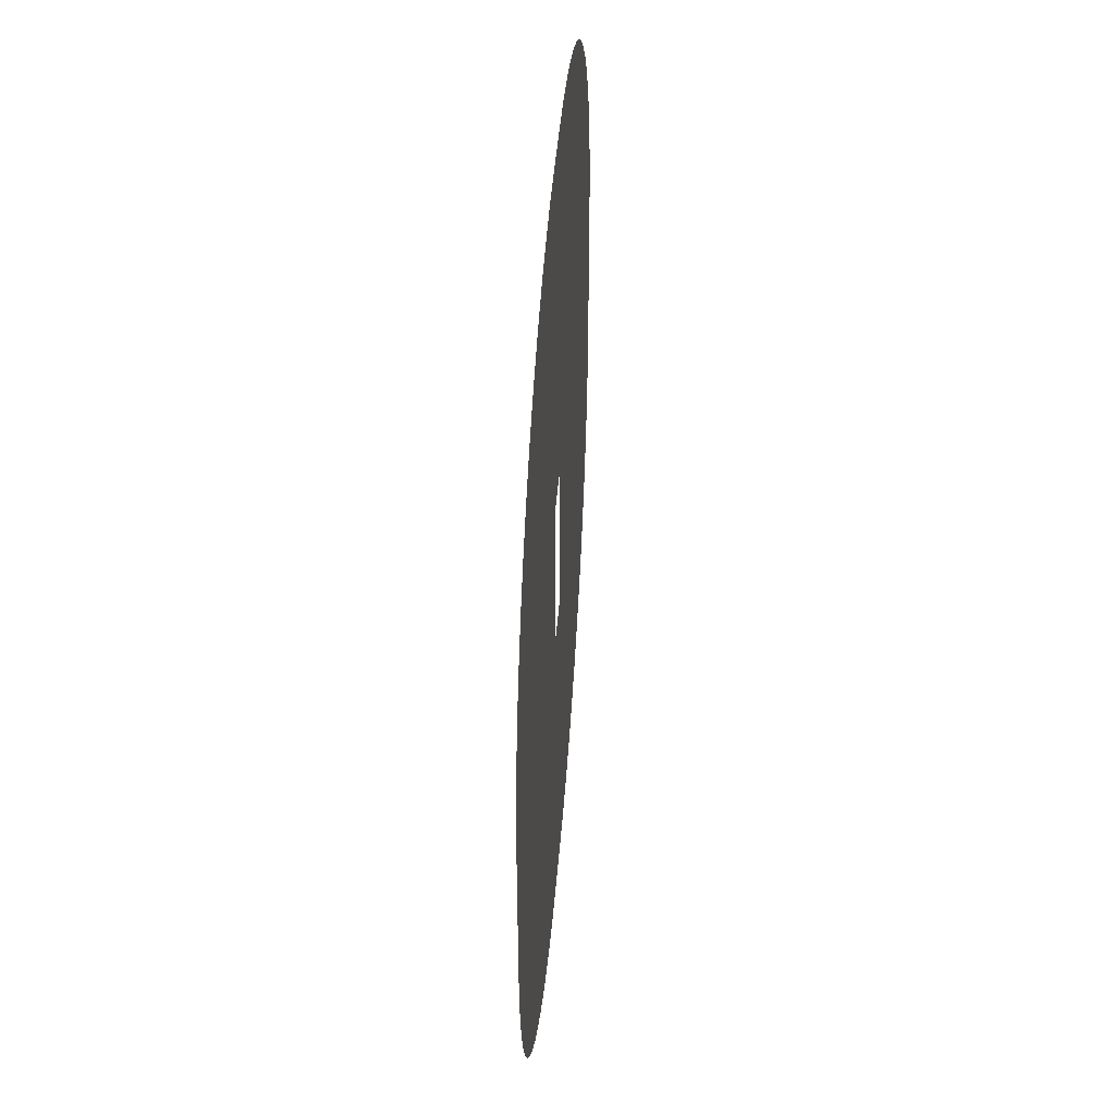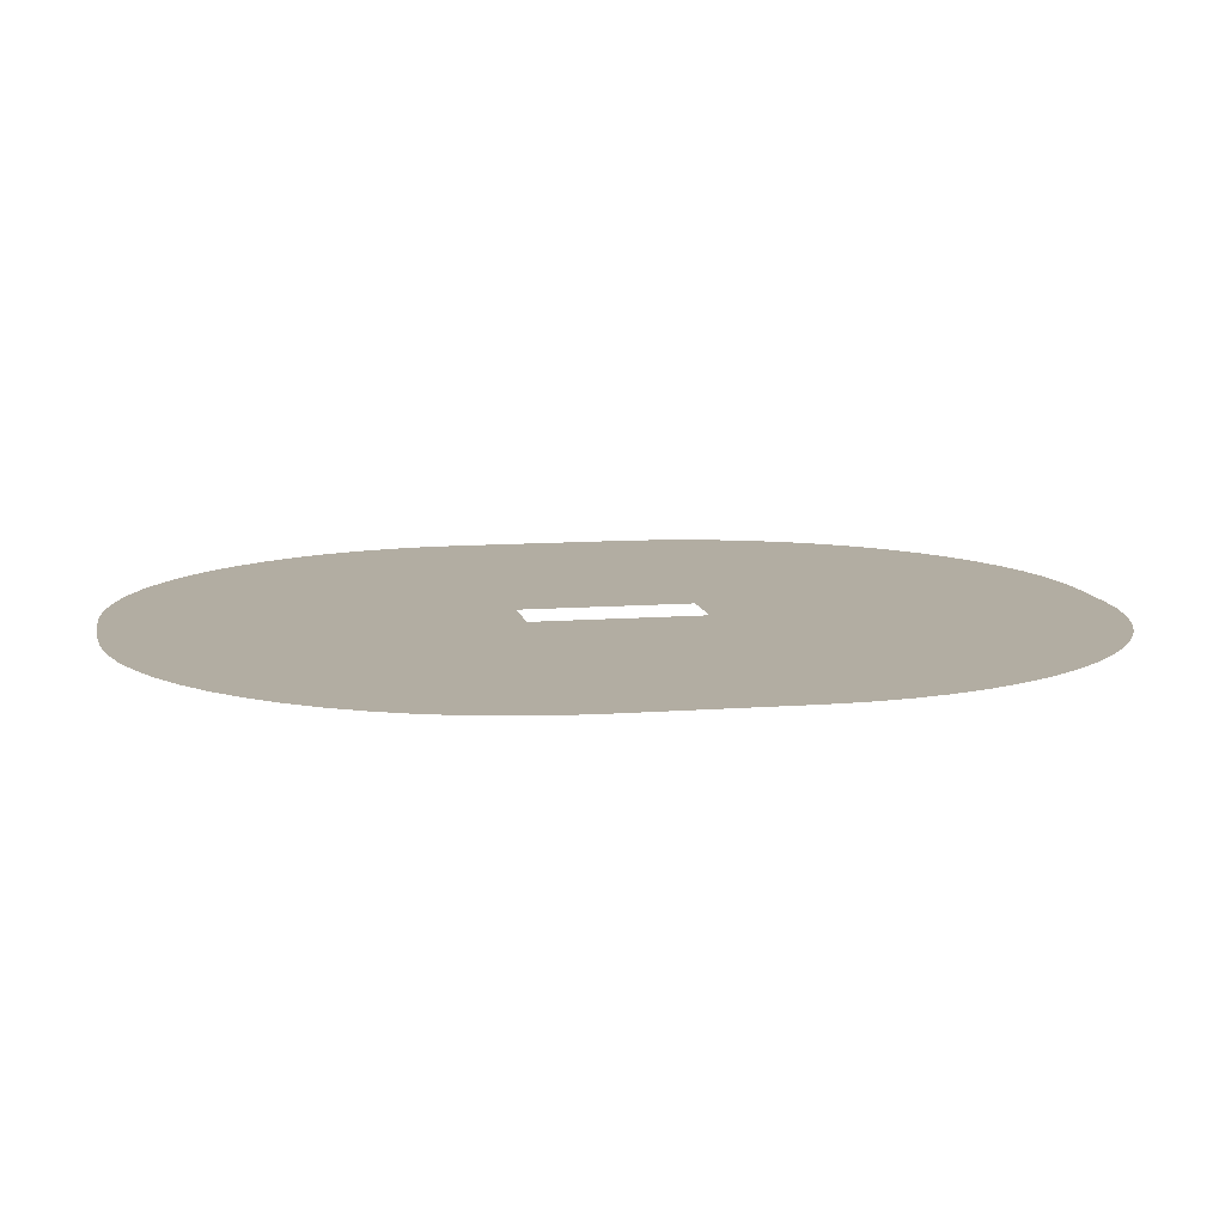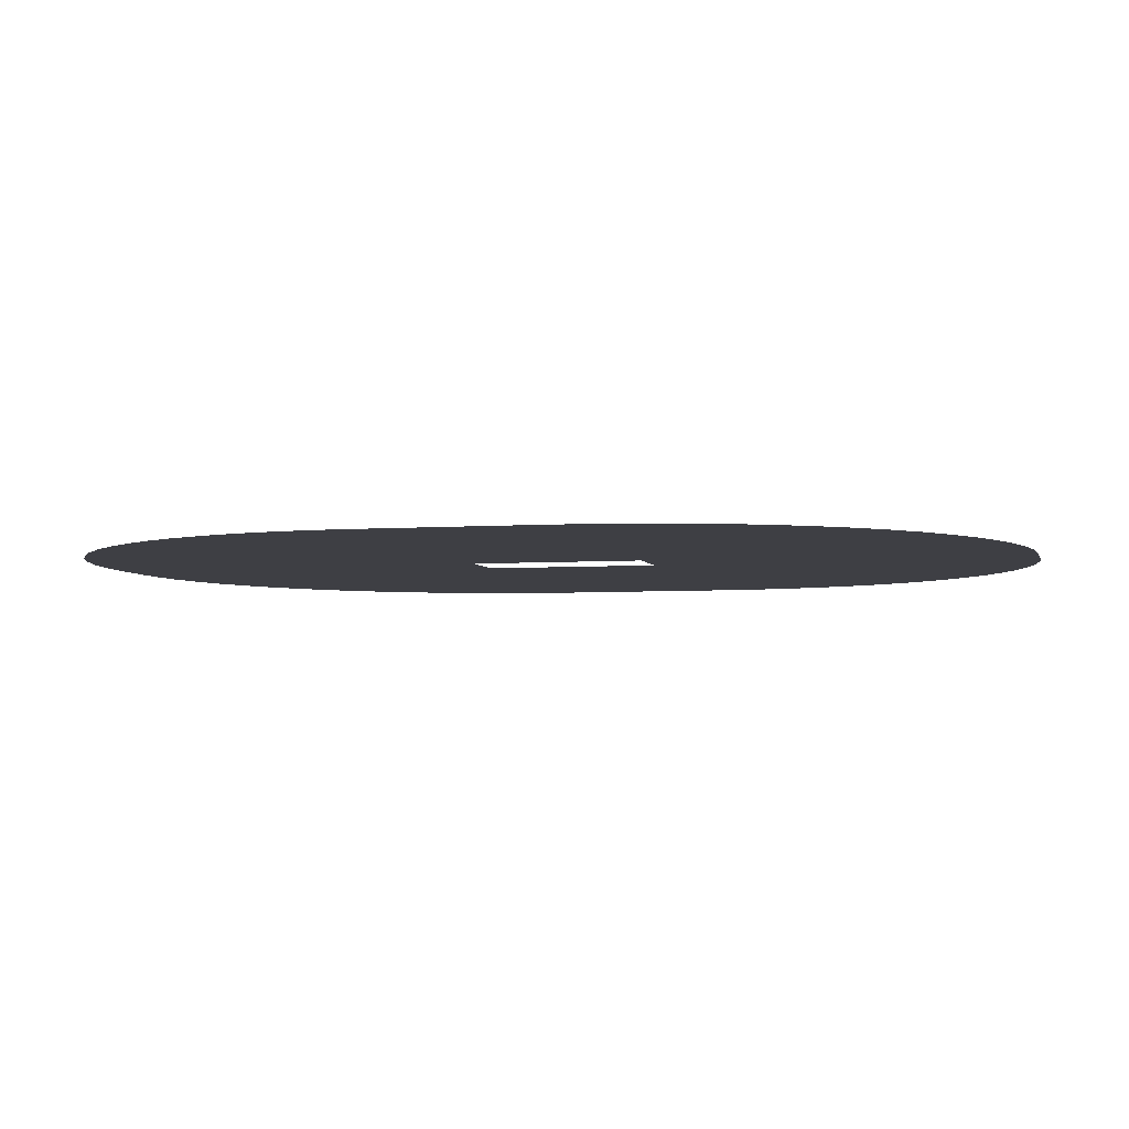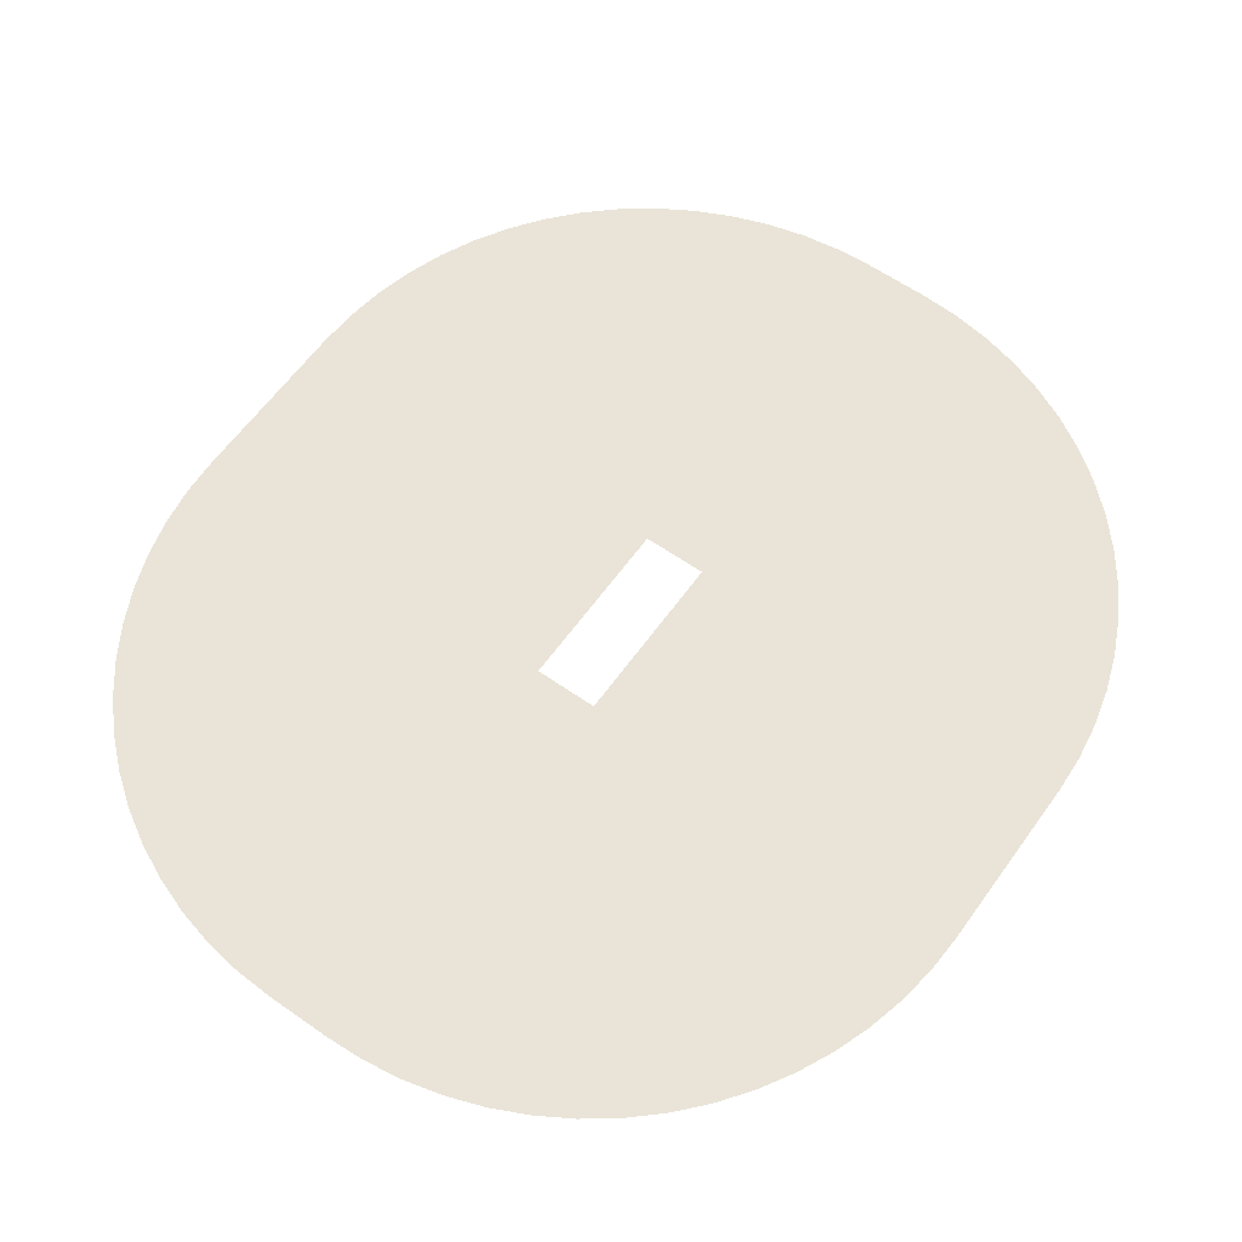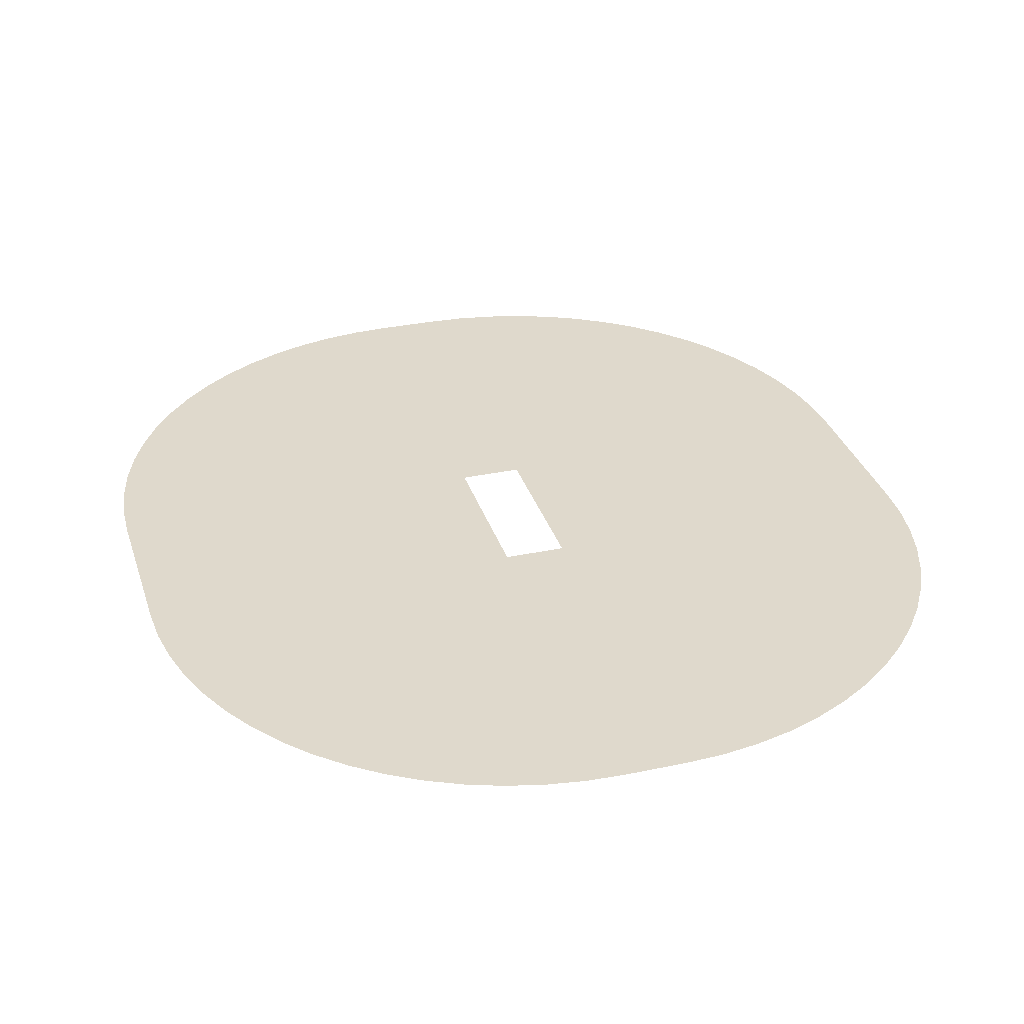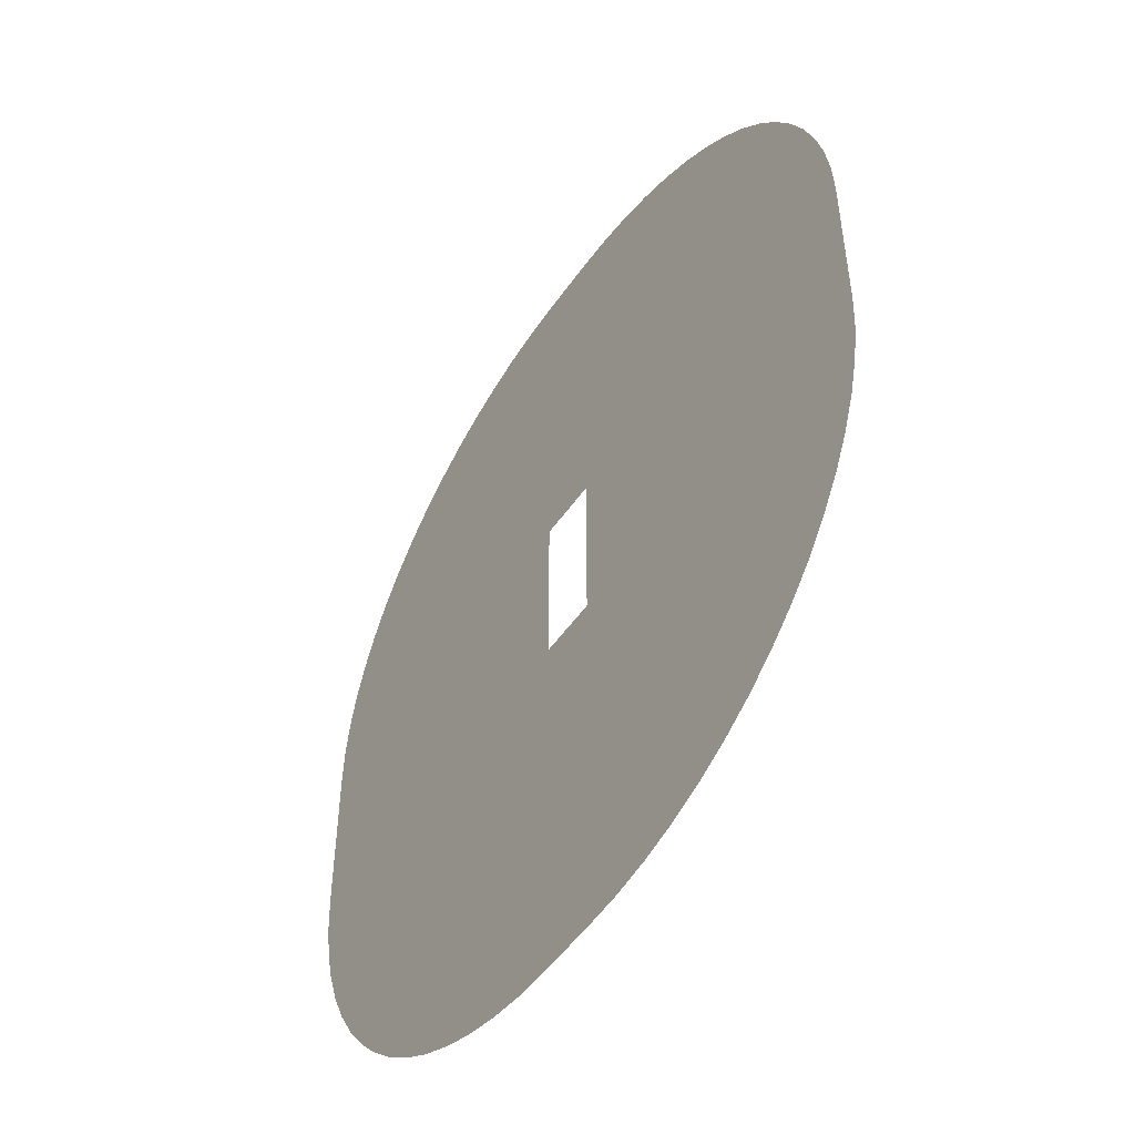
<metadata>
{"format":"obj","ext":"obj","renderer":"f3d","projection":"perspective","resolution":1024,"background":"white","views":[{"elev":45.3,"azim":94.5,"up":"+Z"},{"elev":10.6,"azim":-101.1,"up":"+Y"},{"elev":-4.5,"azim":103.5,"up":"+Y"},{"elev":61.2,"azim":35.5,"up":"+Y"},{"elev":32.3,"azim":163.4,"up":"+Y"},{"elev":-51.2,"azim":56.4,"up":"+Z"}]}
</metadata>
<code>
o range5full_Circle.063
v -5.162 0 -35.2
v -7.968 0 -34.79
v -10.72 0 -34.1
v -13.39 0 -33.14
v -15.95 0 -31.93
v -18.38 0 -30.47
v -20.66 0 -28.78
v -22.76 0 -26.88
v -24.67 0 -24.78
v -26.36 0 -22.5
v -27.82 0 -20.07
v -29.03 0 -17.5
v -29.98 0 -14.83
v -30.67 0 -12.08
v -31.09 0 -9.276
v -31.23 0 -6.443
v 2.33 0 35.34
v 5.162 0 35.2
v 7.968 0 34.79
v 10.72 0 34.1
v 13.39 0 33.14
v 15.95 0 31.93
v 18.38 0 30.47
v 20.66 0 28.78
v 22.76 0 26.88
v 24.67 0 24.78
v 26.36 0 22.5
v 27.82 0 20.07
v 29.03 0 17.5
v 29.98 0 14.83
v 30.67 0 12.08
v 31.09 0 9.276
v 31.23 0 6.443
v -31.23 0 6.443
v -31.09 0 9.276
v -30.67 0 12.08
v -29.98 0 14.83
v -29.03 0 17.5
v -27.82 0 20.07
v -26.36 0 22.5
v -24.67 0 24.78
v -22.76 0 26.88
v -20.66 0 28.78
v -18.38 0 30.47
v -15.95 0 31.93
v -13.39 0 33.14
v -10.72 0 34.1
v -7.968 0 34.79
v -5.162 0 35.2
v -2.33 0 35.34
v 31.23 0 -6.443
v 31.09 0 -9.276
v 30.67 0 -12.08
v 29.98 0 -14.83
v 29.03 0 -17.5
v 27.82 0 -20.07
v 26.36 0 -22.5
v 24.67 0 -24.78
v 22.76 0 -26.88
v 20.66 0 -28.78
v 18.38 0 -30.47
v 15.95 0 -31.93
v 13.39 0 -33.14
v 10.72 0 -34.1
v 7.968 0 -34.79
v 5.162 0 -35.2
v -2.33 -0 -6.443
v 2.33 0 -6.443
v 2.33 0 6.443
v -2.33 0 6.443
v -2.33 0 -35.34
v -2.33 0 35.34
v 2.33 0 -35.34
f 15 16 67
f 66 73 68
f 70 16 34
f 49 72 70
f 73 67 68
f 51 69 33
f 32 33 69
f 70 17 69
f 71 1 67
f 1 2 67
f 2 3 67
f 3 4 67
f 4 5 67
f 5 6 67
f 6 7 67
f 7 8 67
f 8 9 67
f 9 10 67
f 10 11 67
f 11 12 67
f 12 13 67
f 13 14 67
f 14 15 67
f 51 52 68
f 52 53 68
f 53 54 68
f 54 55 68
f 55 56 68
f 56 57 68
f 57 58 68
f 58 59 68
f 59 60 68
f 60 61 68
f 61 62 68
f 62 63 68
f 63 64 68
f 64 65 68
f 65 66 68
f 70 67 16
f 70 34 35
f 35 36 70
f 36 37 70
f 37 38 70
f 38 39 70
f 39 40 70
f 40 41 70
f 41 42 70
f 42 43 70
f 43 44 70
f 44 45 70
f 45 46 70
f 46 47 70
f 47 48 70
f 48 49 70
f 73 71 67
f 51 68 69
f 69 17 18
f 18 19 69
f 19 20 69
f 20 21 69
f 21 22 69
f 22 23 69
f 23 24 69
f 24 25 69
f 25 26 69
f 26 27 69
f 27 28 69
f 28 29 69
f 29 30 69
f 30 31 69
f 31 32 69
f 70 72 17
l 50 49
l 17 50
l 50 72

</code>
